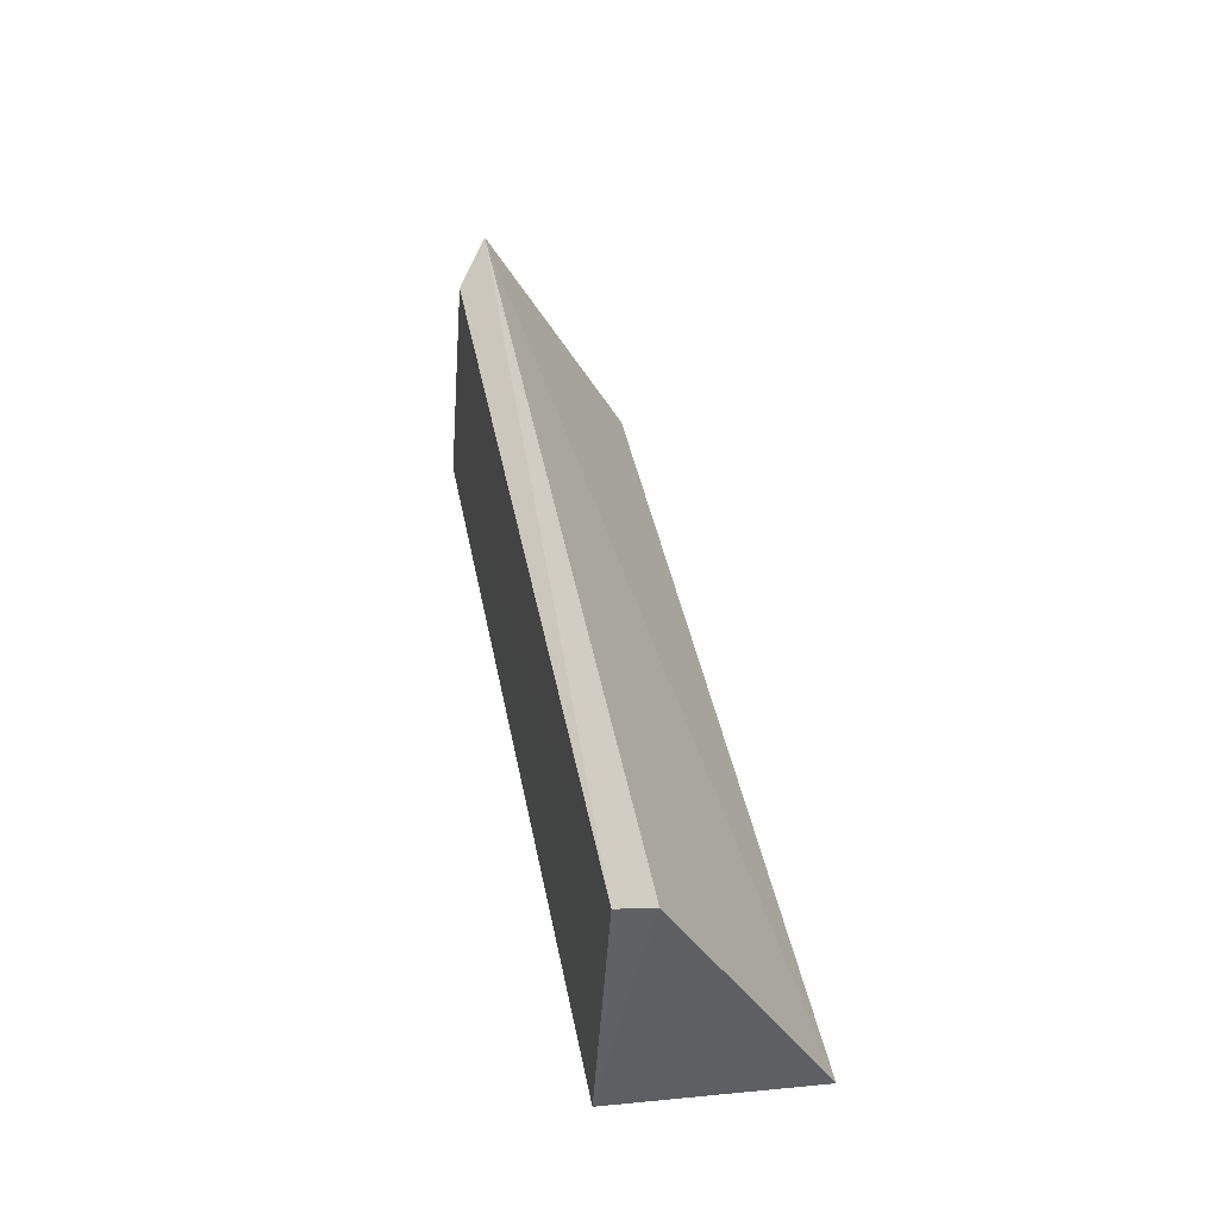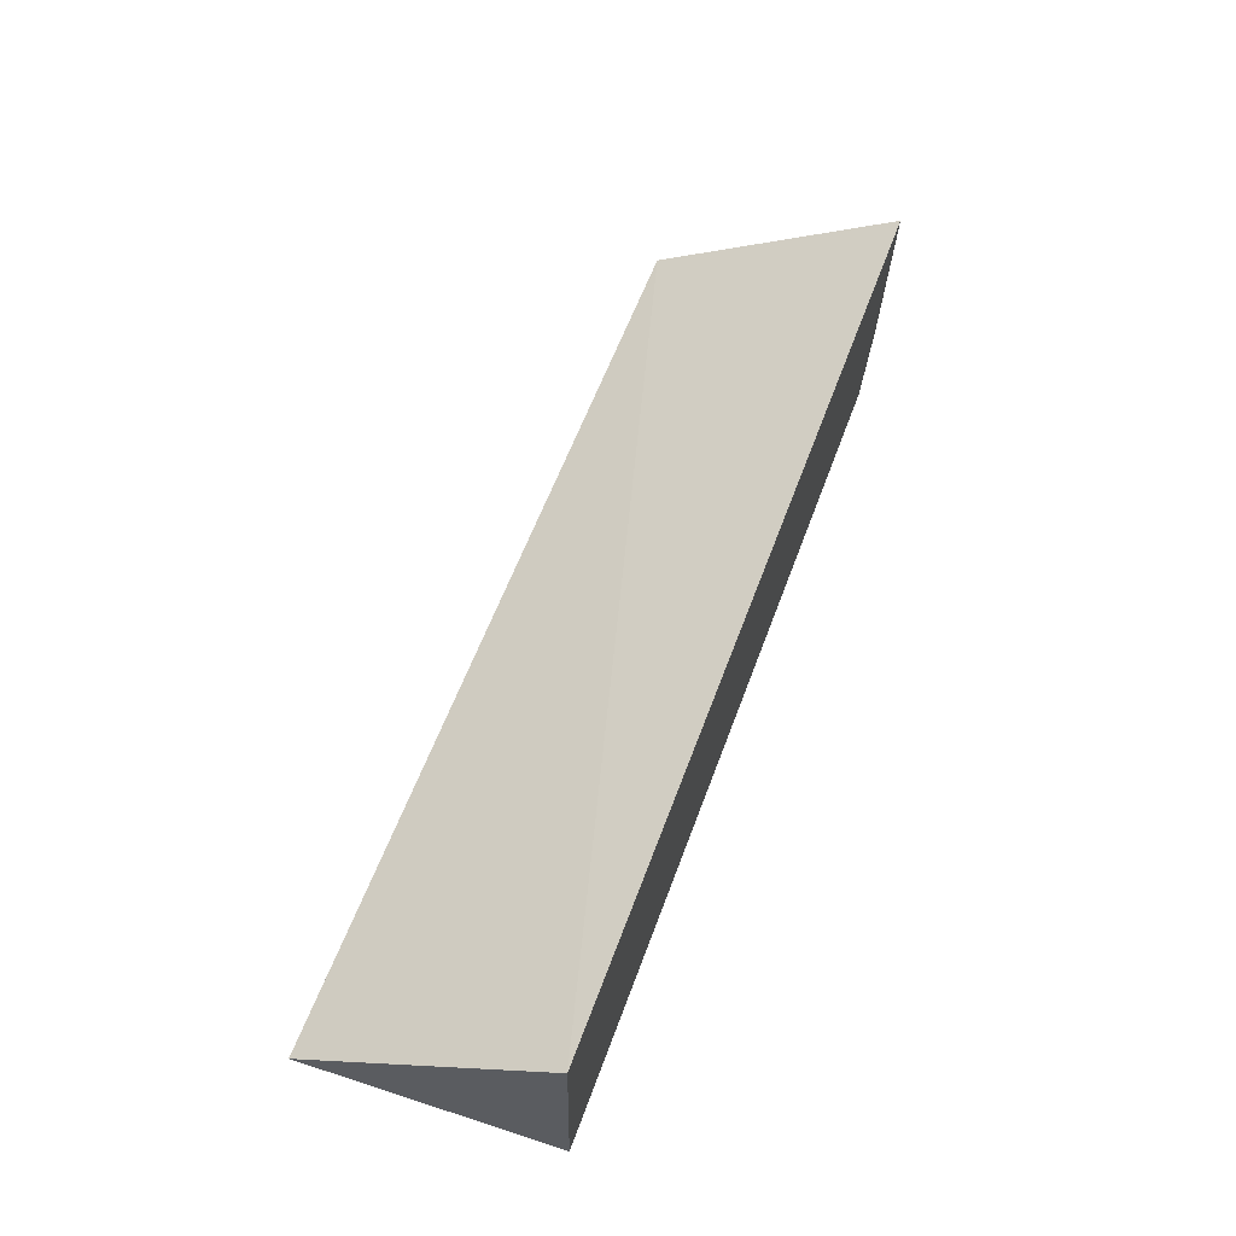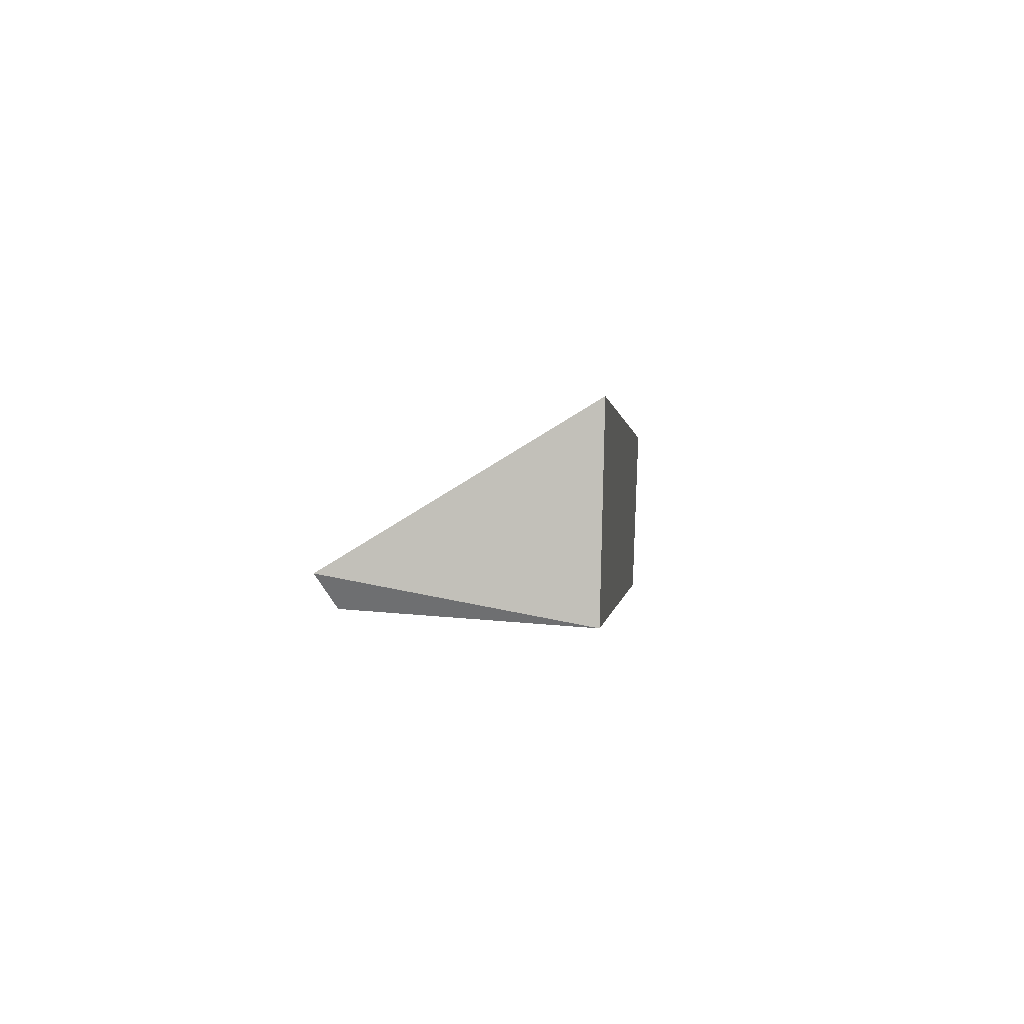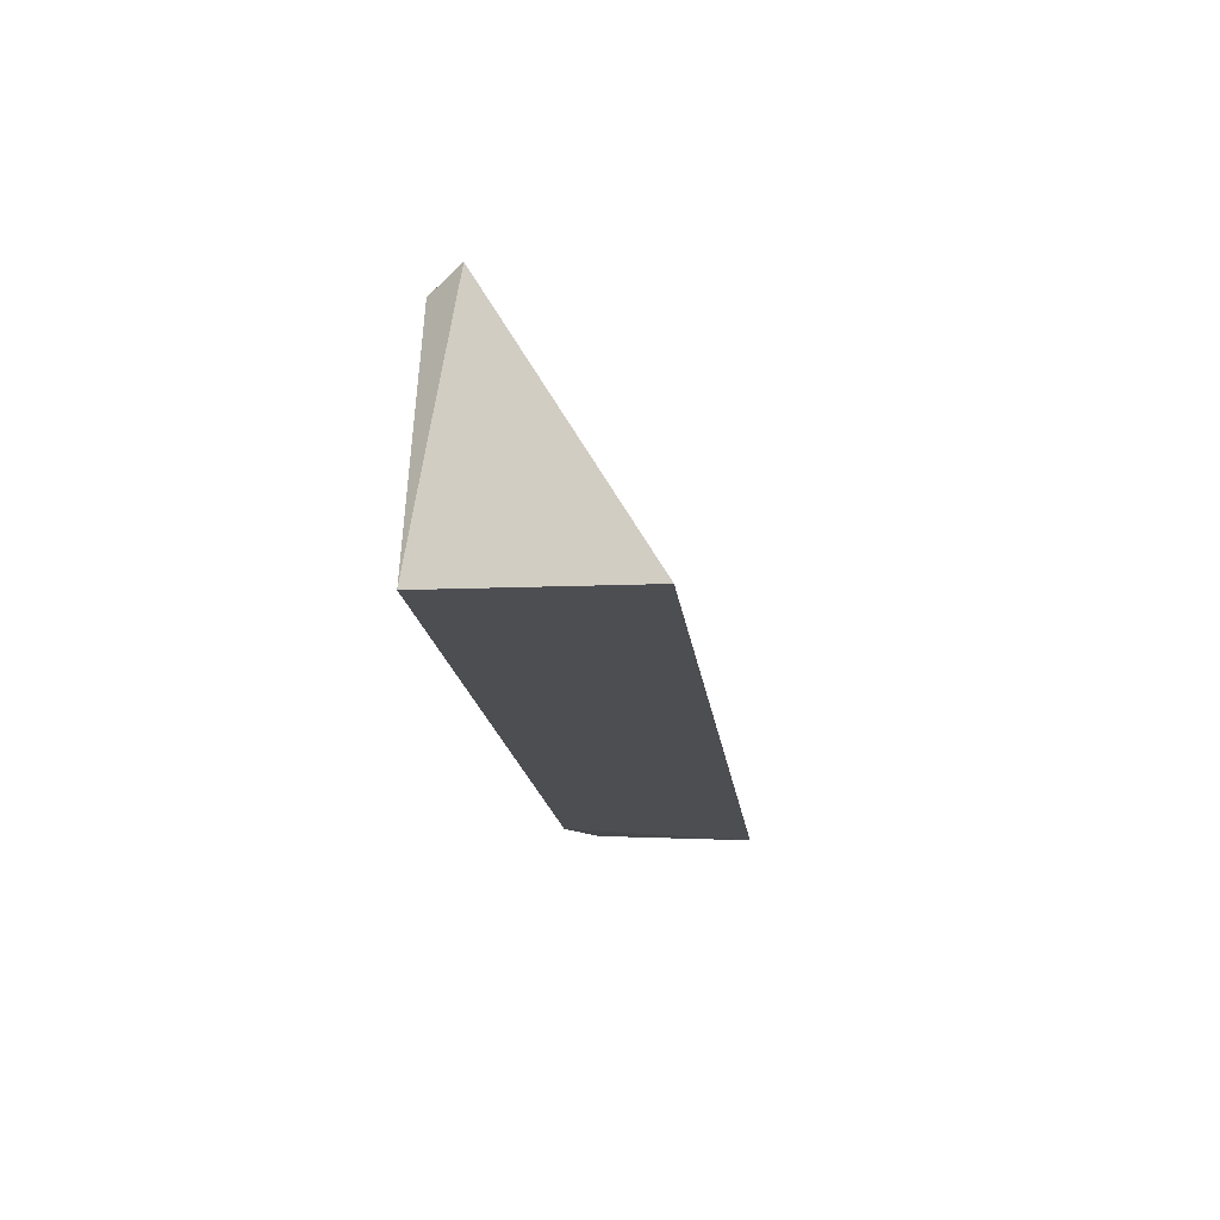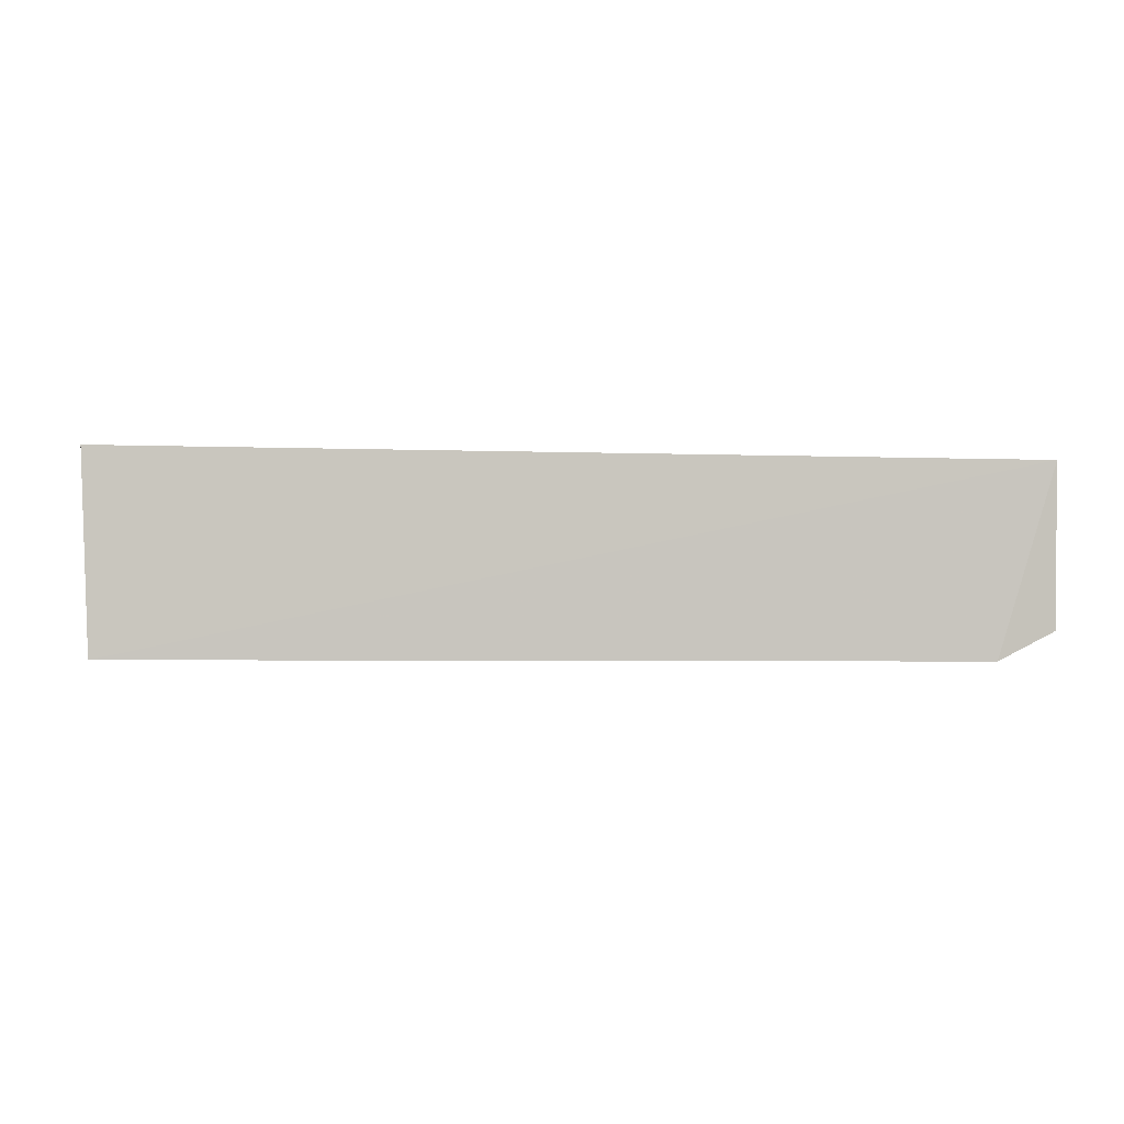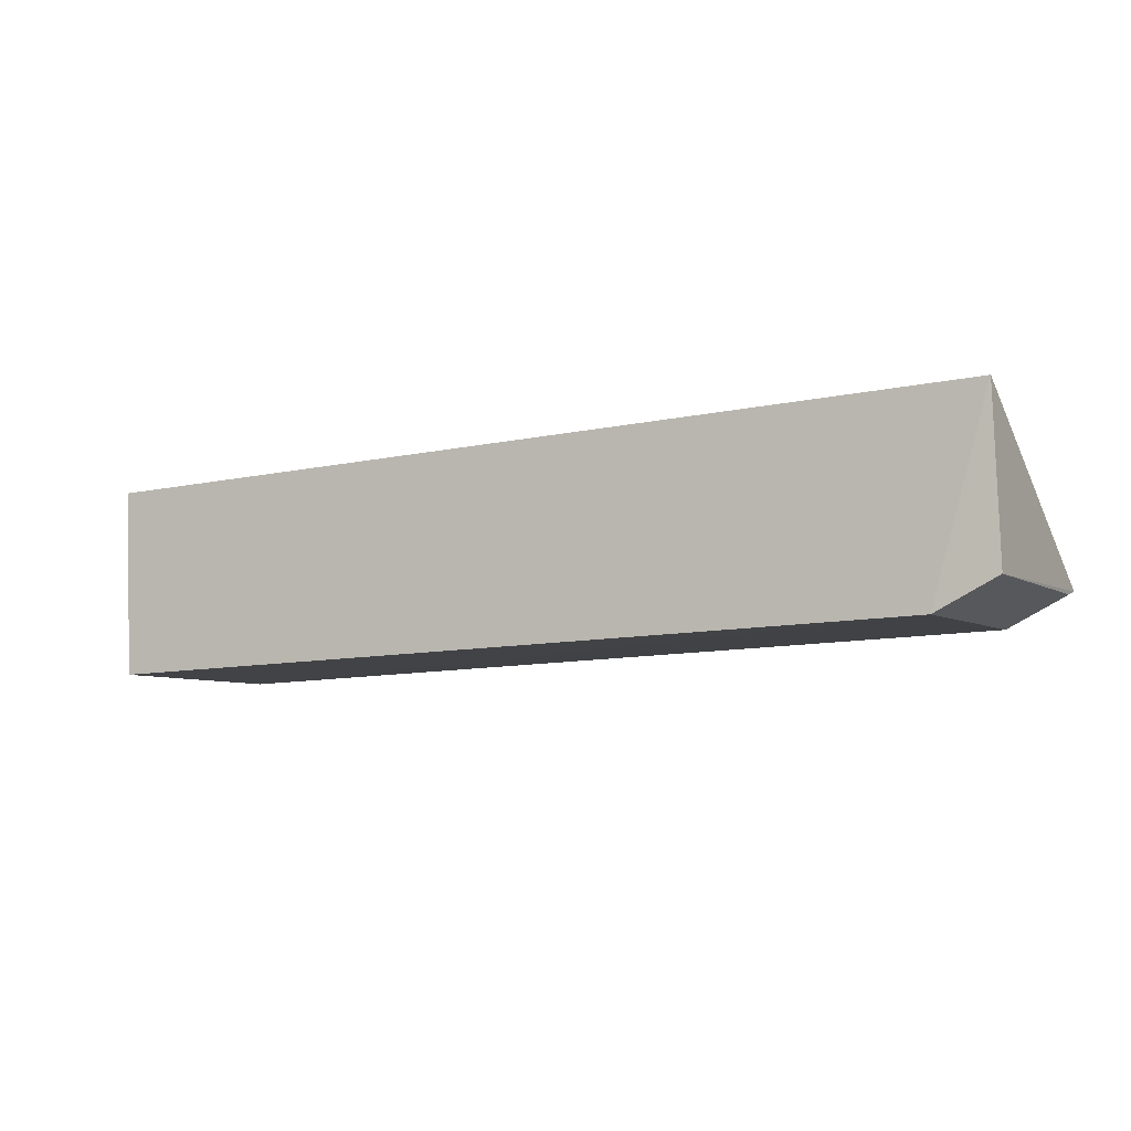
<metadata>
{"format":"obj","ext":"obj","renderer":"f3d","projection":"perspective","resolution":1024,"background":"white","views":[{"elev":39.5,"azim":79.8,"up":"+Z"},{"elev":56.2,"azim":109.7,"up":"+Y"},{"elev":0.3,"azim":95.8,"up":"+Y"},{"elev":-17.0,"azim":96.8,"up":"+Z"},{"elev":-2.0,"azim":170.4,"up":"+Y"},{"elev":-10.8,"azim":-151.6,"up":"+Y"}]}
</metadata>
<code>
v 0.04769 -0.004929 0.07092
v 0.04566 -0.008081 0.06919
v 0.04651 0.01017 0.04601
v -0.04864 0.01015 0.046
v -0.0487 -0.004682 0.07149
v -0.04241 -0.009996 0.04656
v 0.04572 -0.009606 0.04654
v -0.04868 -0.00697 0.04688
v -0.04259 -0.008222 0.06918
v -0.04864 -0.005249 0.0696
f 5 2 1
f 5 1 3
f 5 3 4
f 7 1 2
f 7 3 1
f 7 2 6
f 7 6 4
f 7 4 3
f 8 5 4
f 8 4 6
f 9 6 2
f 9 2 5
f 9 8 6
f 10 9 5
f 10 5 8
f 10 8 9

</code>
